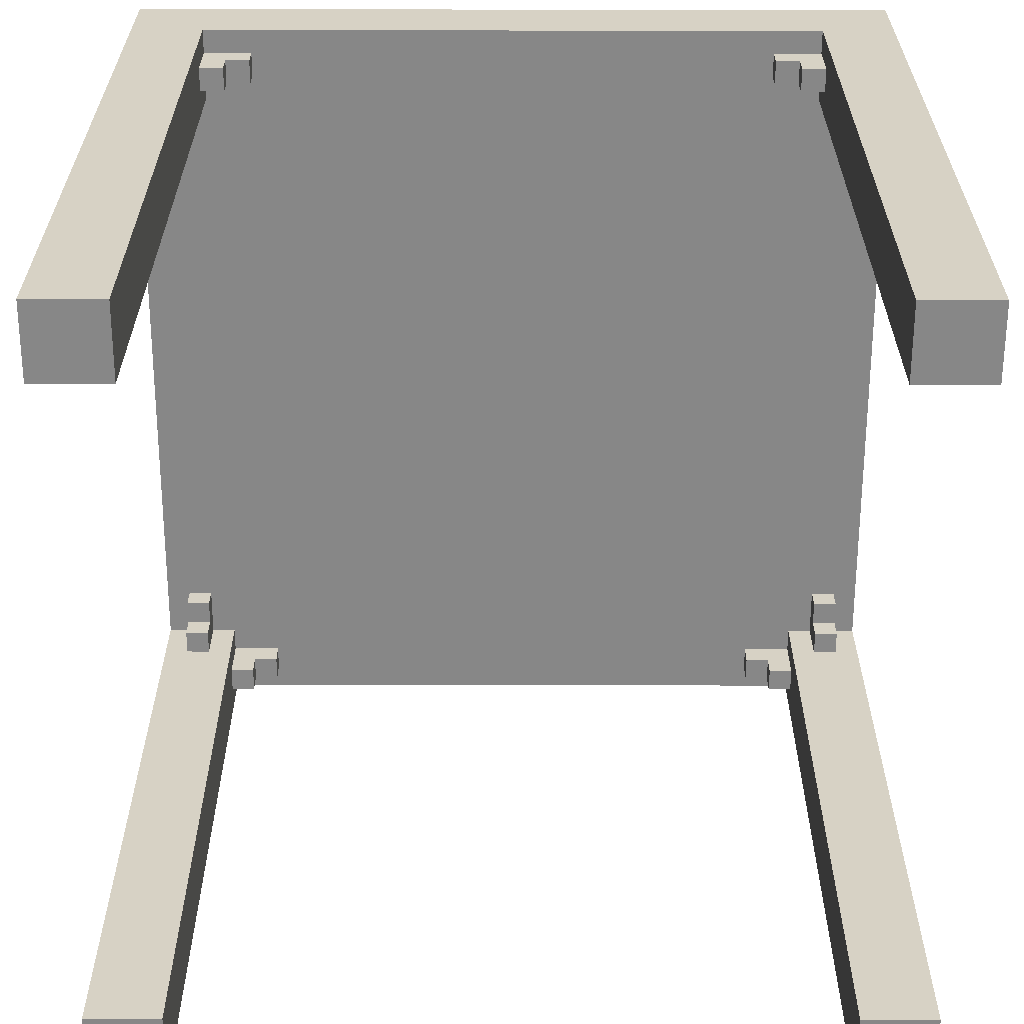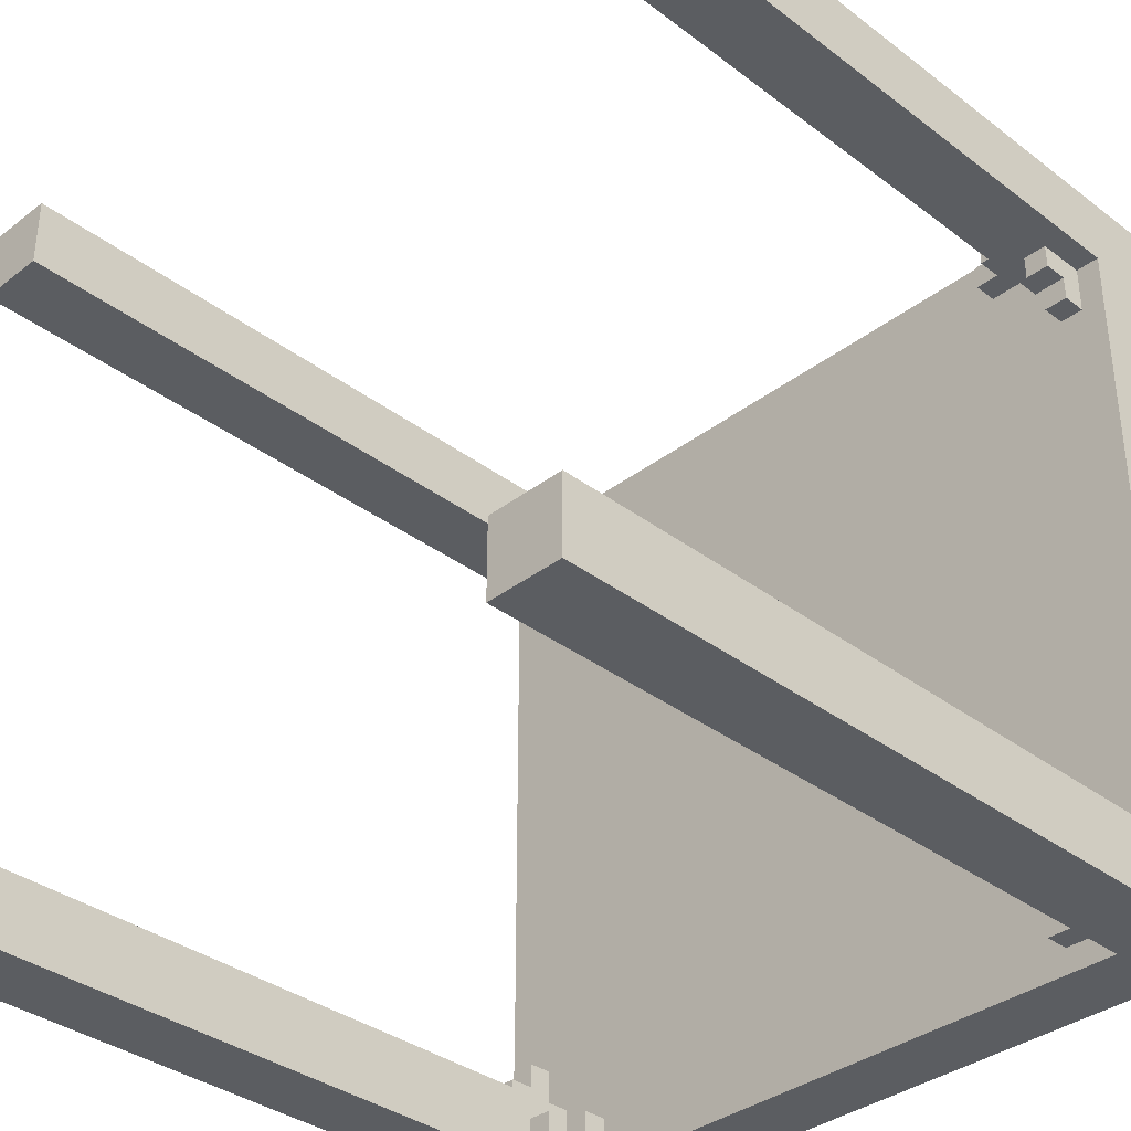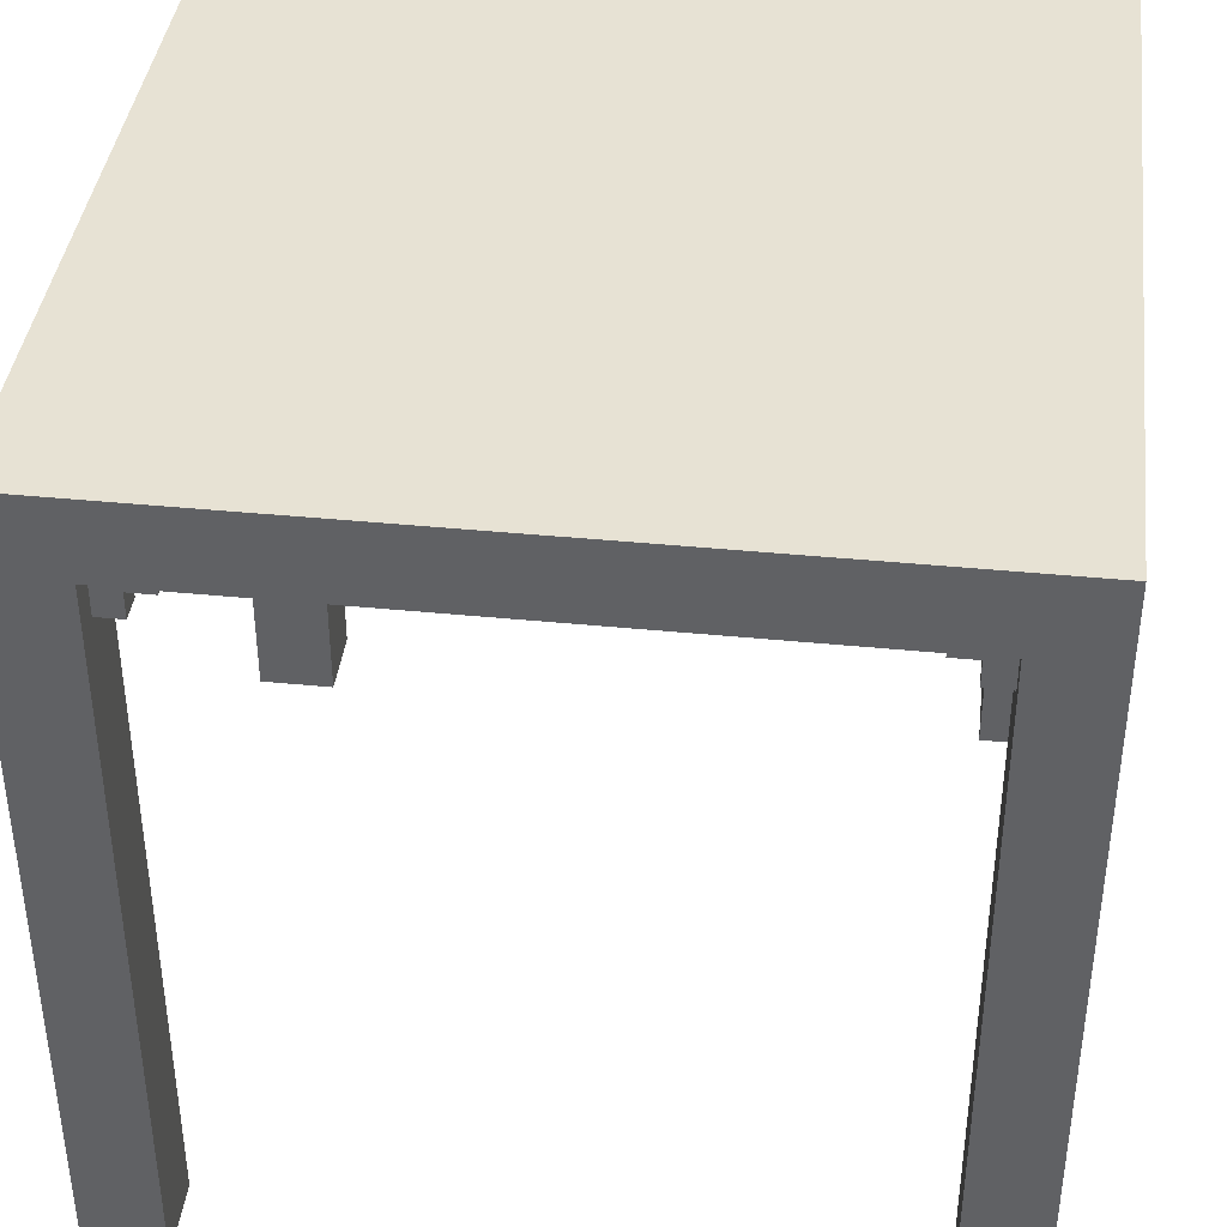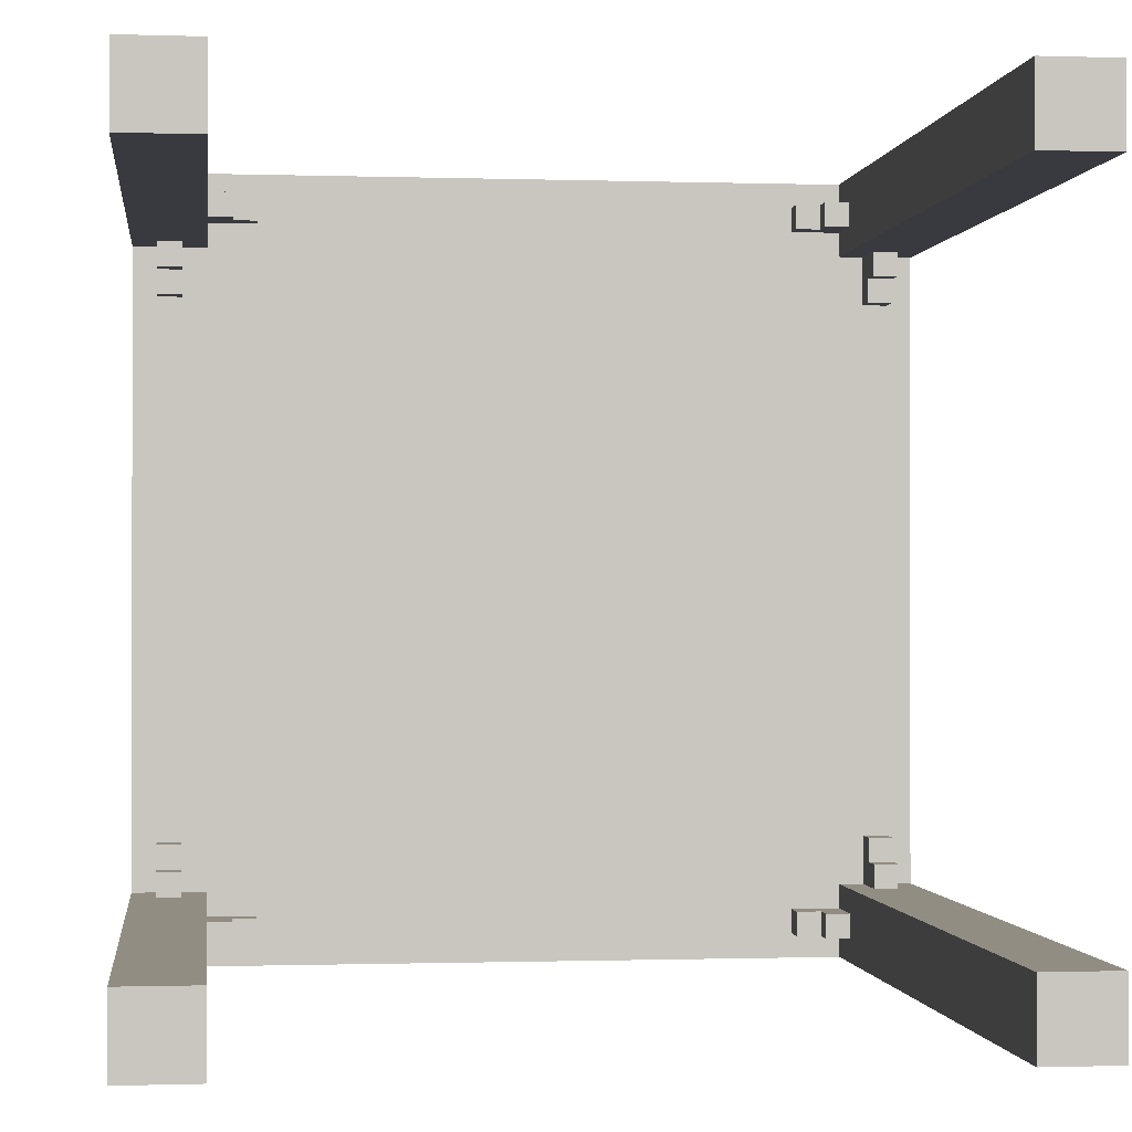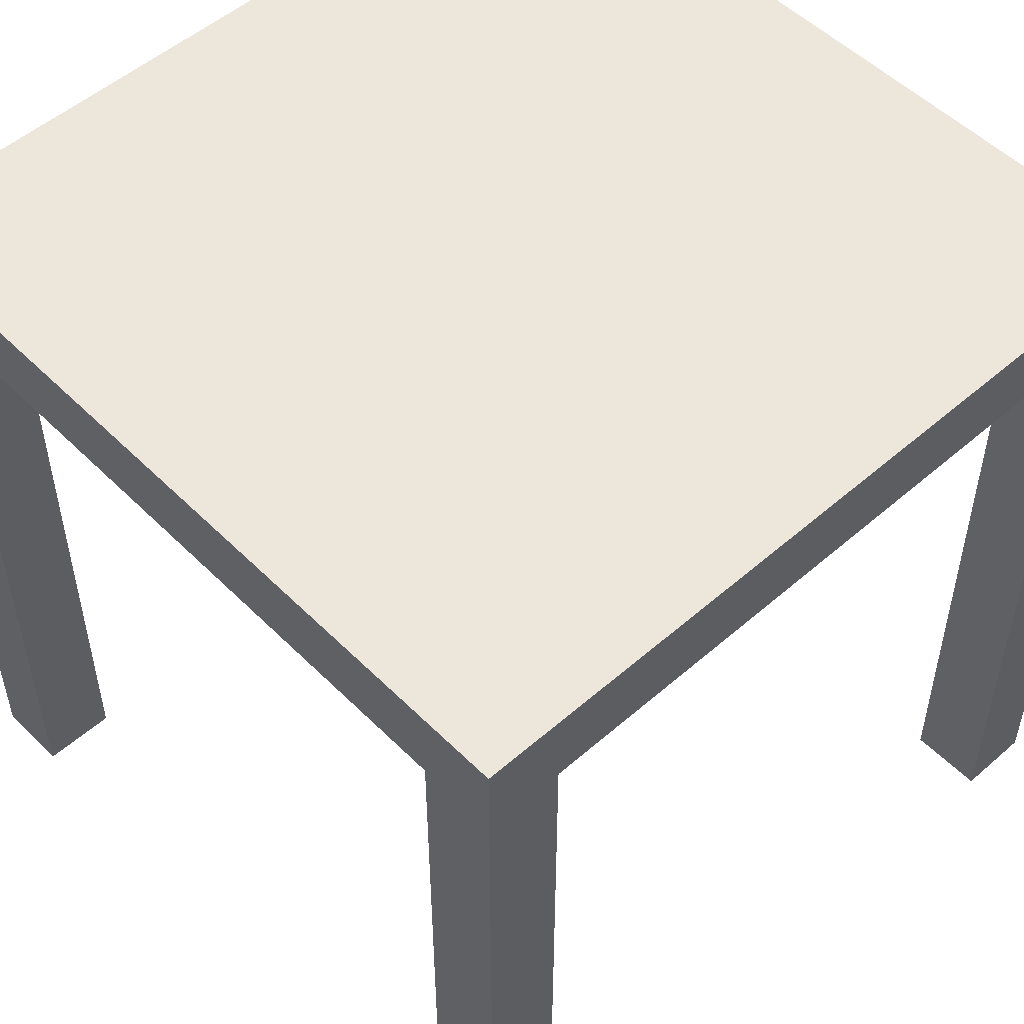
<metadata>
{"format":"obj","ext":"obj","renderer":"f3d","projection":"perspective","resolution":1024,"background":"white","views":[{"elev":-62.6,"azim":-90.1,"up":"+Y"},{"elev":-35.7,"azim":45.2,"up":"+Z"},{"elev":39.9,"azim":-173.0,"up":"+Y"},{"elev":-0.7,"azim":-7.0,"up":"+Z"},{"elev":52.3,"azim":-43.2,"up":"+Y"}]}
</metadata>
<code>
o
v -1.6 0 1.6
v -1.6 0 1.3
v -1.6 0 -1.3
v -1.6 0 -1.6
v -1.6 2.9 1.3
v -1.6 2.9 -1.3
v -1.6 3.2 1.6
v -1.6 3.2 -1.6
v -1.5 2.7 1.3
v -1.5 2.7 1.2
v -1.5 2.7 -1.2
v -1.5 2.7 -1.3
v -1.5 2.8 1.2
v -1.5 2.8 1.1
v -1.5 2.8 -1.1
v -1.5 2.8 -1.2
v -1.5 2.9 1.3
v -1.5 2.9 1.1
v -1.5 2.9 -1.1
v -1.5 2.9 -1.3
v 1.1 2.8 1.5
v 1.1 2.8 1.4
v 1.1 2.8 -1.4
v 1.1 2.8 -1.5
v 1.1 2.9 1.5
v 1.1 2.9 1.4
v 1.1 2.9 -1.4
v 1.1 2.9 -1.5
v 1.2 2.7 1.5
v 1.2 2.7 1.4
v 1.2 2.7 -1.4
v 1.2 2.7 -1.5
v 1.2 2.8 1.5
v 1.2 2.8 1.4
v 1.2 2.8 -1.4
v 1.2 2.8 -1.5
v 1.3 0 1.6
v 1.3 0 1.3
v 1.3 0 -1.3
v 1.3 0 -1.6
v 1.3 2.7 1.5
v 1.3 2.7 1.4
v 1.3 2.7 -1.4
v 1.3 2.7 -1.5
v 1.3 2.9 1.6
v 1.3 2.9 1.5
v 1.3 2.9 1.4
v 1.3 2.9 1.3
v 1.3 2.9 -1.3
v 1.3 2.9 -1.4
v 1.3 2.9 -1.5
v 1.3 2.9 -1.6
v 1.4 2.7 1.3
v 1.4 2.7 1.2
v 1.4 2.7 -1.2
v 1.4 2.7 -1.3
v 1.4 2.8 1.2
v 1.4 2.8 1.1
v 1.4 2.8 -1.1
v 1.4 2.8 -1.2
v 1.4 2.9 1.3
v 1.4 2.9 1.1
v 1.4 2.9 -1.1
v 1.4 2.9 -1.3
v -1.4 2.7 1.3
v -1.4 2.7 1.2
v -1.4 2.7 -1.2
v -1.4 2.7 -1.3
v -1.4 2.8 1.2
v -1.4 2.8 1.1
v -1.4 2.8 -1.1
v -1.4 2.8 -1.2
v -1.4 2.9 1.3
v -1.4 2.9 1.1
v -1.4 2.9 -1.1
v -1.4 2.9 -1.3
v -1.3 0 1.6
v -1.3 0 1.3
v -1.3 0 -1.3
v -1.3 0 -1.6
v -1.3 2.7 1.5
v -1.3 2.7 1.4
v -1.3 2.7 -1.4
v -1.3 2.7 -1.5
v -1.3 2.9 1.6
v -1.3 2.9 1.5
v -1.3 2.9 1.4
v -1.3 2.9 1.3
v -1.3 2.9 -1.3
v -1.3 2.9 -1.4
v -1.3 2.9 -1.5
v -1.3 2.9 -1.6
v -1.2 2.7 1.5
v -1.2 2.7 1.4
v -1.2 2.7 -1.4
v -1.2 2.7 -1.5
v -1.2 2.8 1.5
v -1.2 2.8 1.4
v -1.2 2.8 -1.4
v -1.2 2.8 -1.5
v -1.1 2.8 1.5
v -1.1 2.8 1.4
v -1.1 2.8 -1.4
v -1.1 2.8 -1.5
v -1.1 2.9 1.5
v -1.1 2.9 1.4
v -1.1 2.9 -1.4
v -1.1 2.9 -1.5
v 1.5 2.7 1.3
v 1.5 2.7 1.2
v 1.5 2.7 -1.2
v 1.5 2.7 -1.3
v 1.5 2.8 1.2
v 1.5 2.8 1.1
v 1.5 2.8 -1.1
v 1.5 2.8 -1.2
v 1.5 2.9 1.3
v 1.5 2.9 1.1
v 1.5 2.9 -1.1
v 1.5 2.9 -1.3
v 1.6 0 1.6
v 1.6 0 1.3
v 1.6 0 -1.3
v 1.6 0 -1.6
v 1.6 2.9 1.3
v 1.6 2.9 -1.3
v 1.6 3.2 1.6
v 1.6 3.2 -1.6
v -1.6 0 1.6
v -1.6 3.2 1.6
v -1.3 0 1.6
v -1.3 2.9 1.6
v 1.3 0 1.6
v 1.3 2.9 1.6
v 1.6 0 1.6
v 1.6 3.2 1.6
v -1.3 2.7 1.5
v -1.3 2.9 1.5
v -1.2 2.7 1.5
v -1.2 2.8 1.5
v -1.1 2.8 1.5
v -1.1 2.9 1.5
v 1.1 2.8 1.5
v 1.1 2.9 1.5
v 1.2 2.7 1.5
v 1.2 2.8 1.5
v 1.3 2.7 1.5
v 1.3 2.9 1.5
v -1.5 2.8 -1.1
v -1.5 2.9 -1.1
v -1.4 2.8 -1.1
v -1.4 2.9 -1.1
v 1.4 2.8 -1.1
v 1.4 2.9 -1.1
v 1.5 2.8 -1.1
v 1.5 2.9 -1.1
v -1.5 2.7 -1.2
v -1.5 2.8 -1.2
v -1.4 2.7 -1.2
v -1.4 2.8 -1.2
v 1.4 2.7 -1.2
v 1.4 2.8 -1.2
v 1.5 2.7 -1.2
v 1.5 2.8 -1.2
v -1.6 0 -1.3
v -1.6 2.9 -1.3
v -1.5 2.7 -1.3
v -1.5 2.9 -1.3
v -1.4 2.7 -1.3
v -1.4 2.9 -1.3
v -1.3 0 -1.3
v -1.3 2.9 -1.3
v 1.3 0 -1.3
v 1.3 2.9 -1.3
v 1.4 2.7 -1.3
v 1.4 2.9 -1.3
v 1.5 2.7 -1.3
v 1.5 2.9 -1.3
v 1.6 0 -1.3
v 1.6 2.9 -1.3
v -1.3 2.7 -1.4
v -1.3 2.9 -1.4
v -1.2 2.7 -1.4
v -1.2 2.8 -1.4
v -1.1 2.8 -1.4
v -1.1 2.9 -1.4
v 1.1 2.8 -1.4
v 1.1 2.9 -1.4
v 1.2 2.7 -1.4
v 1.2 2.8 -1.4
v 1.3 2.7 -1.4
v 1.3 2.9 -1.4
v -1.3 2.7 1.4
v -1.3 2.9 1.4
v -1.2 2.7 1.4
v -1.2 2.8 1.4
v -1.1 2.8 1.4
v -1.1 2.9 1.4
v 1.1 2.8 1.4
v 1.1 2.9 1.4
v 1.2 2.7 1.4
v 1.2 2.8 1.4
v 1.3 2.7 1.4
v 1.3 2.9 1.4
v -1.6 0 1.3
v -1.6 2.9 1.3
v -1.5 2.7 1.3
v -1.5 2.9 1.3
v -1.4 2.7 1.3
v -1.4 2.9 1.3
v -1.3 0 1.3
v -1.3 2.9 1.3
v 1.3 0 1.3
v 1.3 2.9 1.3
v 1.4 2.7 1.3
v 1.4 2.9 1.3
v 1.5 2.7 1.3
v 1.5 2.9 1.3
v 1.6 0 1.3
v 1.6 2.9 1.3
v -1.5 2.7 1.2
v -1.5 2.8 1.2
v -1.4 2.7 1.2
v -1.4 2.8 1.2
v 1.4 2.7 1.2
v 1.4 2.8 1.2
v 1.5 2.7 1.2
v 1.5 2.8 1.2
v -1.5 2.8 1.1
v -1.5 2.9 1.1
v -1.4 2.8 1.1
v -1.4 2.9 1.1
v 1.4 2.8 1.1
v 1.4 2.9 1.1
v 1.5 2.8 1.1
v 1.5 2.9 1.1
v -1.3 2.7 -1.5
v -1.3 2.9 -1.5
v -1.2 2.7 -1.5
v -1.2 2.8 -1.5
v -1.1 2.8 -1.5
v -1.1 2.9 -1.5
v 1.1 2.8 -1.5
v 1.1 2.9 -1.5
v 1.2 2.7 -1.5
v 1.2 2.8 -1.5
v 1.3 2.7 -1.5
v 1.3 2.9 -1.5
v -1.6 0 -1.6
v -1.6 3.2 -1.6
v -1.3 0 -1.6
v -1.3 2.9 -1.6
v 1.3 0 -1.6
v 1.3 2.9 -1.6
v 1.6 0 -1.6
v 1.6 3.2 -1.6
v -1.6 0 1.6
v -1.3 0 1.6
v 1.3 0 1.6
v 1.6 0 1.6
v -1.6 0 1.3
v -1.3 0 1.3
v 1.3 0 1.3
v 1.6 0 1.3
v -1.6 0 -1.3
v -1.3 0 -1.3
v 1.3 0 -1.3
v 1.6 0 -1.3
v -1.6 0 -1.6
v -1.3 0 -1.6
v 1.3 0 -1.6
v 1.6 0 -1.6
v -1.3 2.7 1.5
v -1.2 2.7 1.5
v 1.2 2.7 1.5
v 1.3 2.7 1.5
v -1.3 2.7 1.4
v -1.2 2.7 1.4
v 1.2 2.7 1.4
v 1.3 2.7 1.4
v -1.5 2.7 1.3
v -1.4 2.7 1.3
v 1.4 2.7 1.3
v 1.5 2.7 1.3
v -1.5 2.7 1.2
v -1.4 2.7 1.2
v 1.4 2.7 1.2
v 1.5 2.7 1.2
v -1.5 2.7 -1.2
v -1.4 2.7 -1.2
v 1.4 2.7 -1.2
v 1.5 2.7 -1.2
v -1.5 2.7 -1.3
v -1.4 2.7 -1.3
v 1.4 2.7 -1.3
v 1.5 2.7 -1.3
v -1.3 2.7 -1.4
v -1.2 2.7 -1.4
v 1.2 2.7 -1.4
v 1.3 2.7 -1.4
v -1.3 2.7 -1.5
v -1.2 2.7 -1.5
v 1.2 2.7 -1.5
v 1.3 2.7 -1.5
v -1.2 2.8 1.5
v -1.1 2.8 1.5
v 1.1 2.8 1.5
v 1.2 2.8 1.5
v -1.2 2.8 1.4
v -1.1 2.8 1.4
v 1.1 2.8 1.4
v 1.2 2.8 1.4
v -1.5 2.8 1.2
v -1.4 2.8 1.2
v 1.4 2.8 1.2
v 1.5 2.8 1.2
v -1.5 2.8 1.1
v -1.4 2.8 1.1
v 1.4 2.8 1.1
v 1.5 2.8 1.1
v -1.5 2.8 -1.1
v -1.4 2.8 -1.1
v 1.4 2.8 -1.1
v 1.5 2.8 -1.1
v -1.5 2.8 -1.2
v -1.4 2.8 -1.2
v 1.4 2.8 -1.2
v 1.5 2.8 -1.2
v -1.2 2.8 -1.4
v -1.1 2.8 -1.4
v 1.1 2.8 -1.4
v 1.2 2.8 -1.4
v -1.2 2.8 -1.5
v -1.1 2.8 -1.5
v 1.1 2.8 -1.5
v 1.2 2.8 -1.5
v -1.3 2.9 1.6
v 1.3 2.9 1.6
v -1.3 2.9 1.5
v -1.1 2.9 1.5
v 1.1 2.9 1.5
v 1.3 2.9 1.5
v -1.3 2.9 1.4
v -1.1 2.9 1.4
v 1.1 2.9 1.4
v 1.3 2.9 1.4
v -1.6 2.9 1.3
v -1.5 2.9 1.3
v -1.4 2.9 1.3
v -1.3 2.9 1.3
v 1.3 2.9 1.3
v 1.4 2.9 1.3
v 1.5 2.9 1.3
v 1.6 2.9 1.3
v -1.5 2.9 1.1
v -1.4 2.9 1.1
v 1.4 2.9 1.1
v 1.5 2.9 1.1
v -1.5 2.9 -1.1
v -1.4 2.9 -1.1
v 1.4 2.9 -1.1
v 1.5 2.9 -1.1
v -1.6 2.9 -1.3
v -1.5 2.9 -1.3
v -1.4 2.9 -1.3
v -1.3 2.9 -1.3
v 1.3 2.9 -1.3
v 1.4 2.9 -1.3
v 1.5 2.9 -1.3
v 1.6 2.9 -1.3
v -1.3 2.9 -1.4
v -1.1 2.9 -1.4
v 1.1 2.9 -1.4
v 1.3 2.9 -1.4
v -1.3 2.9 -1.5
v -1.1 2.9 -1.5
v 1.1 2.9 -1.5
v 1.3 2.9 -1.5
v -1.3 2.9 -1.6
v 1.3 2.9 -1.6
v -1.6 3.2 1.6
v 1.6 3.2 1.6
v -1.6 3.2 -1.6
v 1.6 3.2 -1.6
f 5 2 1
f 6 4 3
f 7 5 1
f 7 6 5
f 8 4 6
f 8 6 7
f 13 10 9
f 16 12 11
f 17 14 13
f 17 13 9
f 18 14 17
f 19 16 15
f 20 12 16
f 20 16 19
f 25 22 21
f 26 22 25
f 27 24 23
f 28 24 27
f 33 30 29
f 34 30 33
f 35 32 31
f 36 32 35
f 41 38 37
f 42 38 41
f 43 40 39
f 44 40 43
f 45 41 37
f 46 41 45
f 47 38 42
f 48 38 47
f 49 43 39
f 50 43 49
f 51 40 44
f 52 40 51
f 57 54 53
f 60 56 55
f 61 58 57
f 61 57 53
f 62 58 61
f 63 60 59
f 64 56 60
f 64 60 63
f 65 66 69
f 67 68 72
f 69 70 73
f 65 69 73
f 73 70 74
f 71 72 75
f 72 68 76
f 75 72 76
f 77 78 81
f 81 78 82
f 79 80 83
f 83 80 84
f 77 81 85
f 85 81 86
f 82 78 87
f 87 78 88
f 79 83 89
f 89 83 90
f 84 80 91
f 91 80 92
f 93 94 97
f 97 94 98
f 95 96 99
f 99 96 100
f 101 102 105
f 105 102 106
f 103 104 107
f 107 104 108
f 109 110 113
f 111 112 116
f 113 114 117
f 109 113 117
f 117 114 118
f 115 116 119
f 116 112 120
f 119 116 120
f 121 122 125
f 123 124 126
f 121 125 127
f 125 126 127
f 126 124 128
f 127 126 128
f 131 130 129
f 132 130 131
f 134 130 132
f 135 134 133
f 136 130 134
f 136 134 135
f 139 138 137
f 140 138 139
f 141 138 140
f 142 138 141
f 146 144 143
f 147 146 145
f 148 144 146
f 148 146 147
f 151 150 149
f 152 150 151
f 155 154 153
f 156 154 155
f 159 158 157
f 160 158 159
f 163 162 161
f 164 162 163
f 167 166 165
f 168 166 167
f 169 167 165
f 171 169 165
f 171 170 169
f 172 170 171
f 175 174 173
f 176 174 175
f 177 175 173
f 179 177 173
f 179 178 177
f 180 178 179
f 183 182 181
f 184 182 183
f 185 182 184
f 186 182 185
f 190 188 187
f 191 190 189
f 192 188 190
f 192 190 191
f 193 194 195
f 195 194 196
f 196 194 197
f 197 194 198
f 199 200 202
f 201 202 203
f 202 200 204
f 203 202 204
f 205 206 207
f 207 206 208
f 205 207 209
f 205 209 211
f 209 210 211
f 211 210 212
f 213 214 215
f 215 214 216
f 213 215 217
f 213 217 219
f 217 218 219
f 219 218 220
f 221 222 223
f 223 222 224
f 225 226 227
f 227 226 228
f 229 230 231
f 231 230 232
f 233 234 235
f 235 234 236
f 237 238 239
f 239 238 240
f 240 238 241
f 241 238 242
f 243 244 246
f 245 246 247
f 246 244 248
f 247 246 248
f 249 250 251
f 251 250 252
f 252 250 254
f 253 254 255
f 254 250 256
f 255 254 256
f 261 258 257
f 262 258 261
f 263 260 259
f 264 260 263
f 269 266 265
f 270 266 269
f 271 268 267
f 272 268 271
f 277 274 273
f 278 274 277
f 279 276 275
f 280 276 279
f 285 282 281
f 286 282 285
f 287 284 283
f 288 284 287
f 293 290 289
f 294 290 293
f 295 292 291
f 296 292 295
f 301 298 297
f 302 298 301
f 303 300 299
f 304 300 303
f 309 306 305
f 310 306 309
f 311 308 307
f 312 308 311
f 317 314 313
f 318 314 317
f 319 316 315
f 320 316 319
f 325 322 321
f 326 322 325
f 327 324 323
f 328 324 327
f 333 330 329
f 334 330 333
f 335 332 331
f 336 332 335
f 339 338 337
f 340 338 339
f 341 338 340
f 342 338 341
f 344 341 340
f 345 341 344
f 350 344 343
f 350 345 344
f 350 346 345
f 351 346 350
f 355 348 347
f 356 351 350
f 356 350 349
f 356 352 351
f 357 352 356
f 358 354 353
f 359 355 347
f 359 358 357
f 359 357 356
f 359 356 355
f 360 358 359
f 361 358 360
f 362 354 358
f 362 358 361
f 363 359 347
f 364 359 363
f 365 361 360
f 366 361 365
f 367 361 366
f 368 361 367
f 369 354 362
f 370 354 369
f 371 367 366
f 372 367 371
f 373 367 372
f 374 367 373
f 376 373 372
f 377 373 376
f 379 376 375
f 379 378 377
f 379 377 376
f 380 378 379
f 381 382 383
f 383 382 384

</code>
